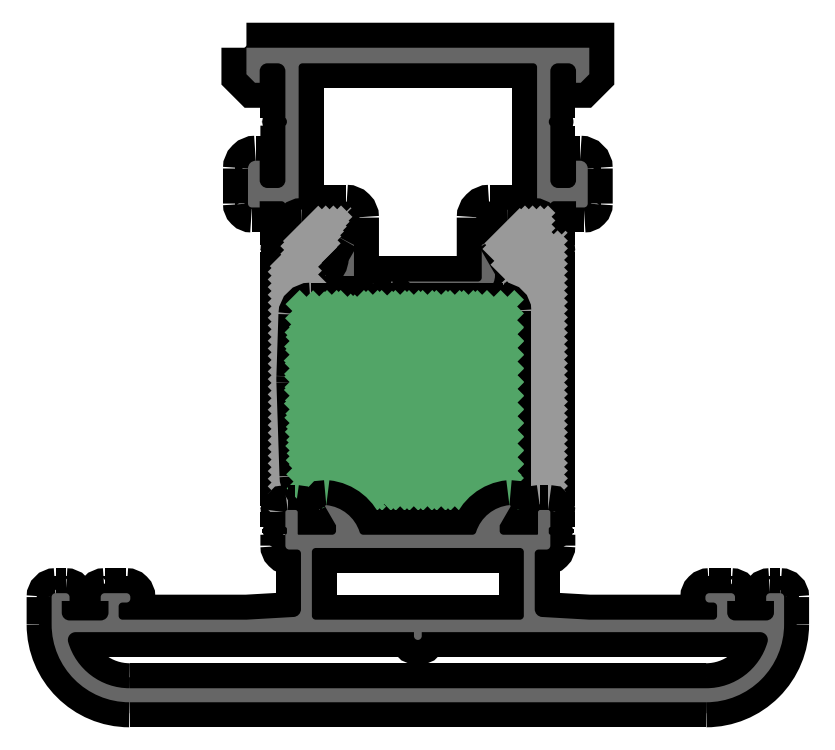
<metadata>
{"format":"dxf","ext":"dxf","renderer":"ezdxf+matplotlib","layout":"modelspace","background":"white","min_lineweight":24,"dpi":150}
</metadata>
<code>
0
SECTION
2
ENTITIES
0
POINT
8
FANGPUNKTE
10
25
20
85
30
0
0
POINT
8
FANGPUNKTE
10
69
20
85
30
0
0
POINT
8
FANGPUNKTE
10
69
20
15
30
0
0
POINT
8
FANGPUNKTE
10
94
20
15
30
0
0
POINT
8
FANGPUNKTE
10
94
20
1
30
0
0
POINT
8
FANGPUNKTE
10
0
20
1
30
0
0
POINT
8
FANGPUNKTE
10
0
20
15
30
0
0
POINT
8
FANGPUNKTE
10
25
20
15
30
0
0
INSERT
8
0S-Alu contour
2
371640__B193A72F_39C4_48B0_94A2_2B086C3DD541_
10
0
20
0
30
0
0
ENDSEC
0
EOF

</code>
